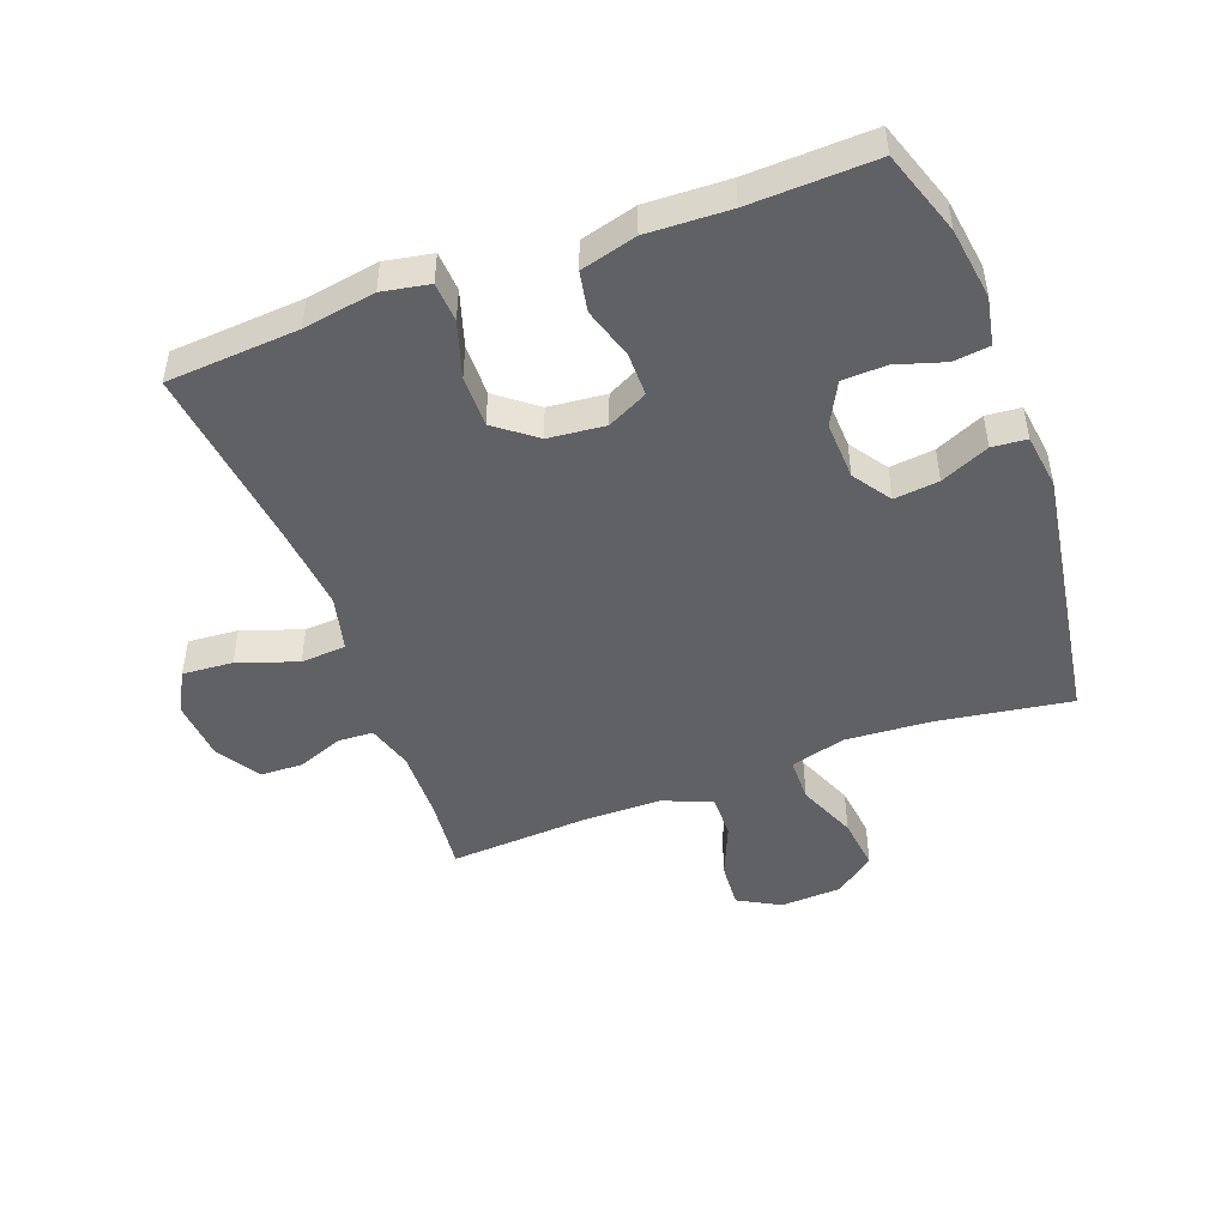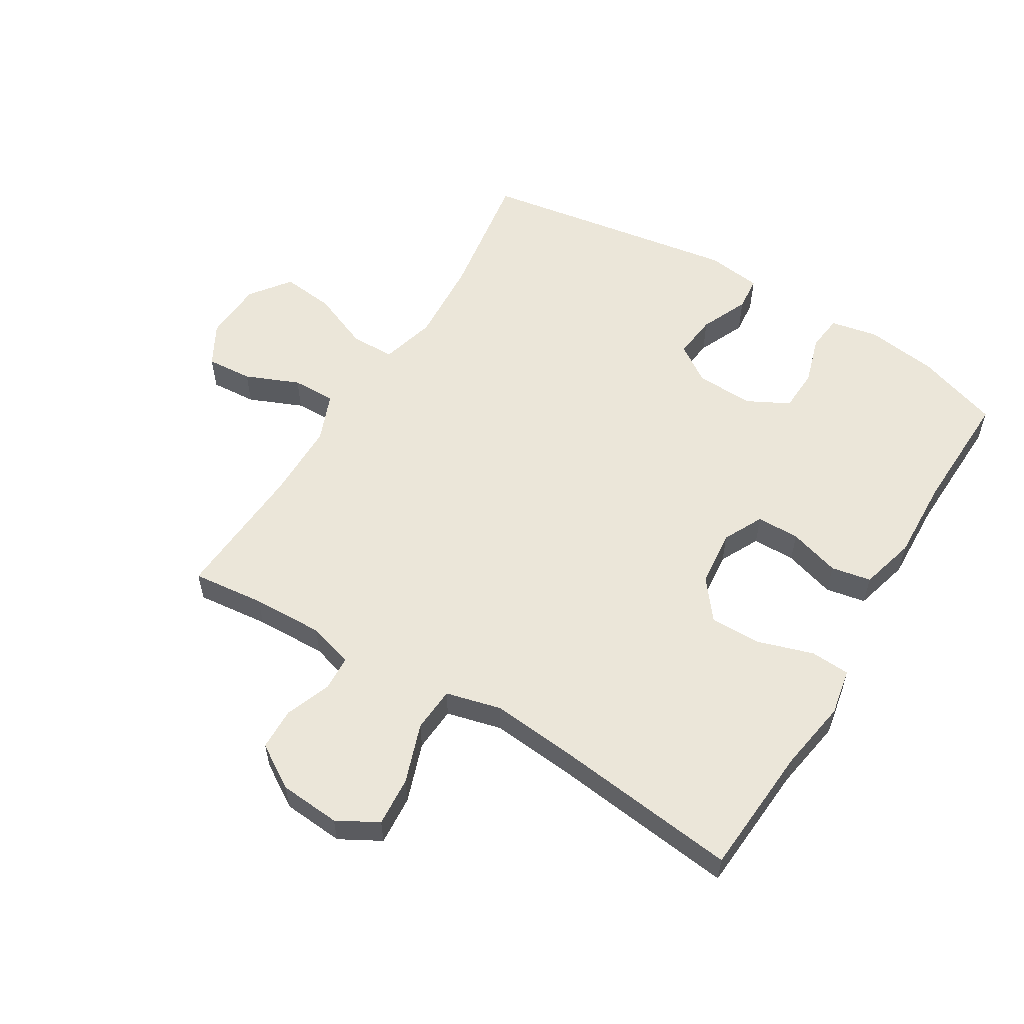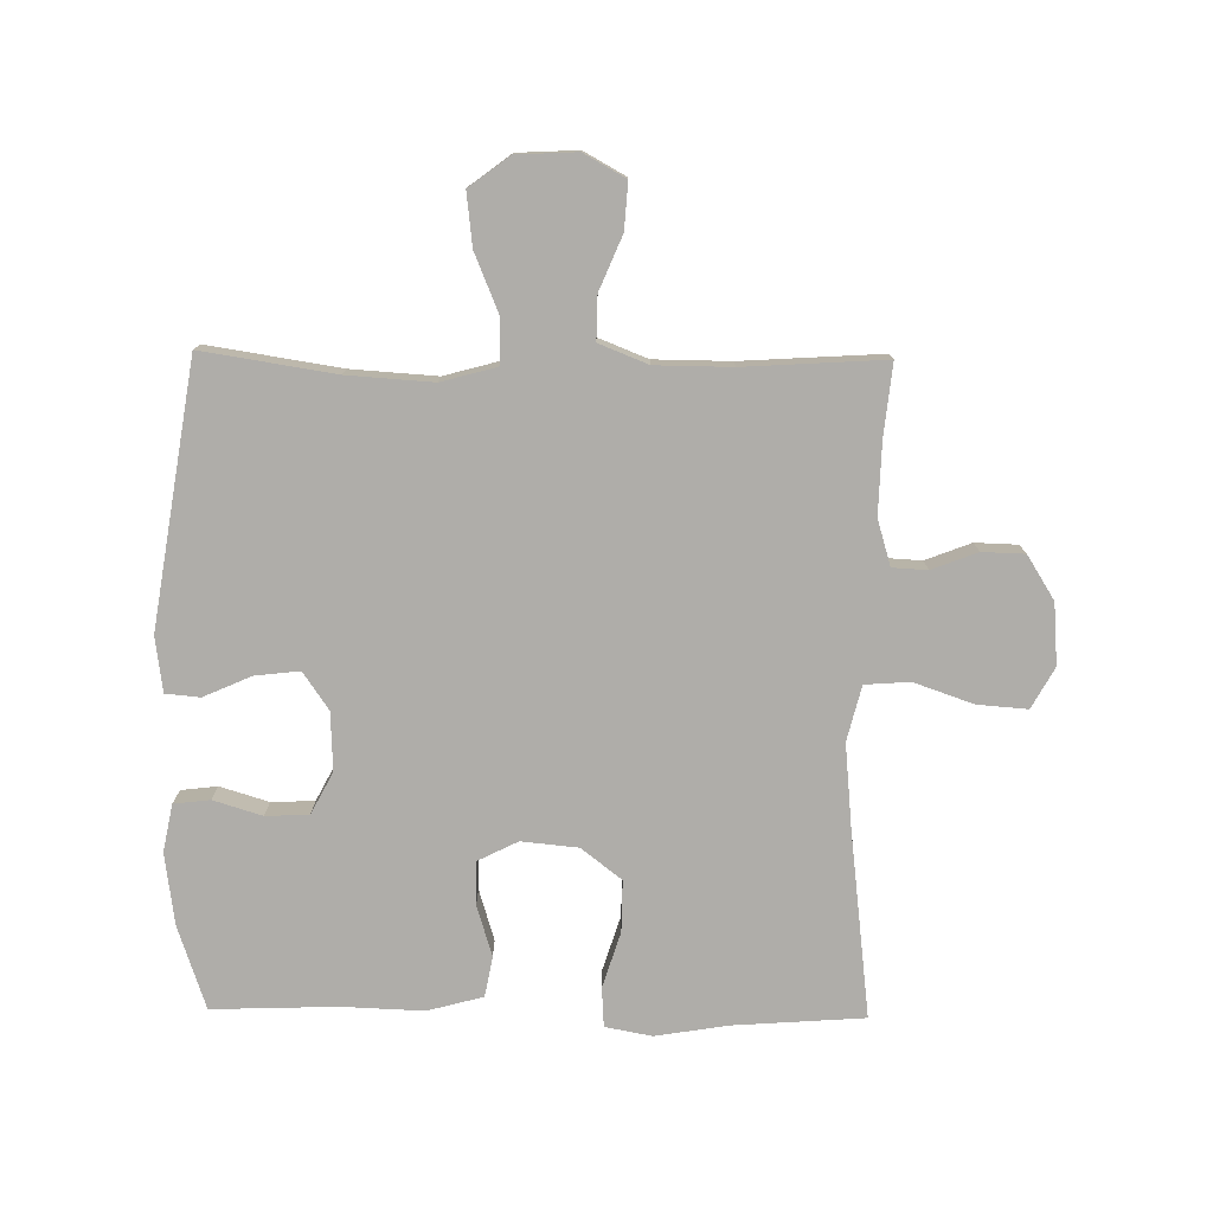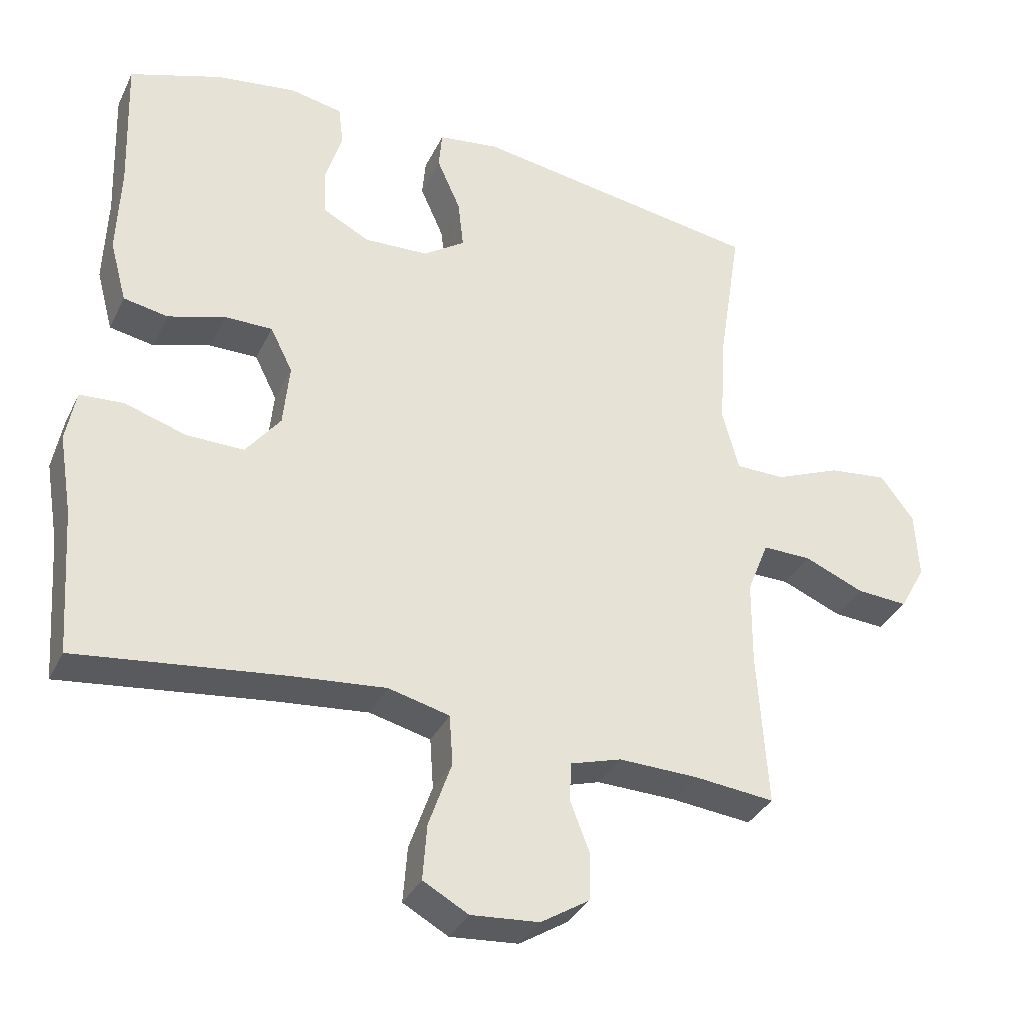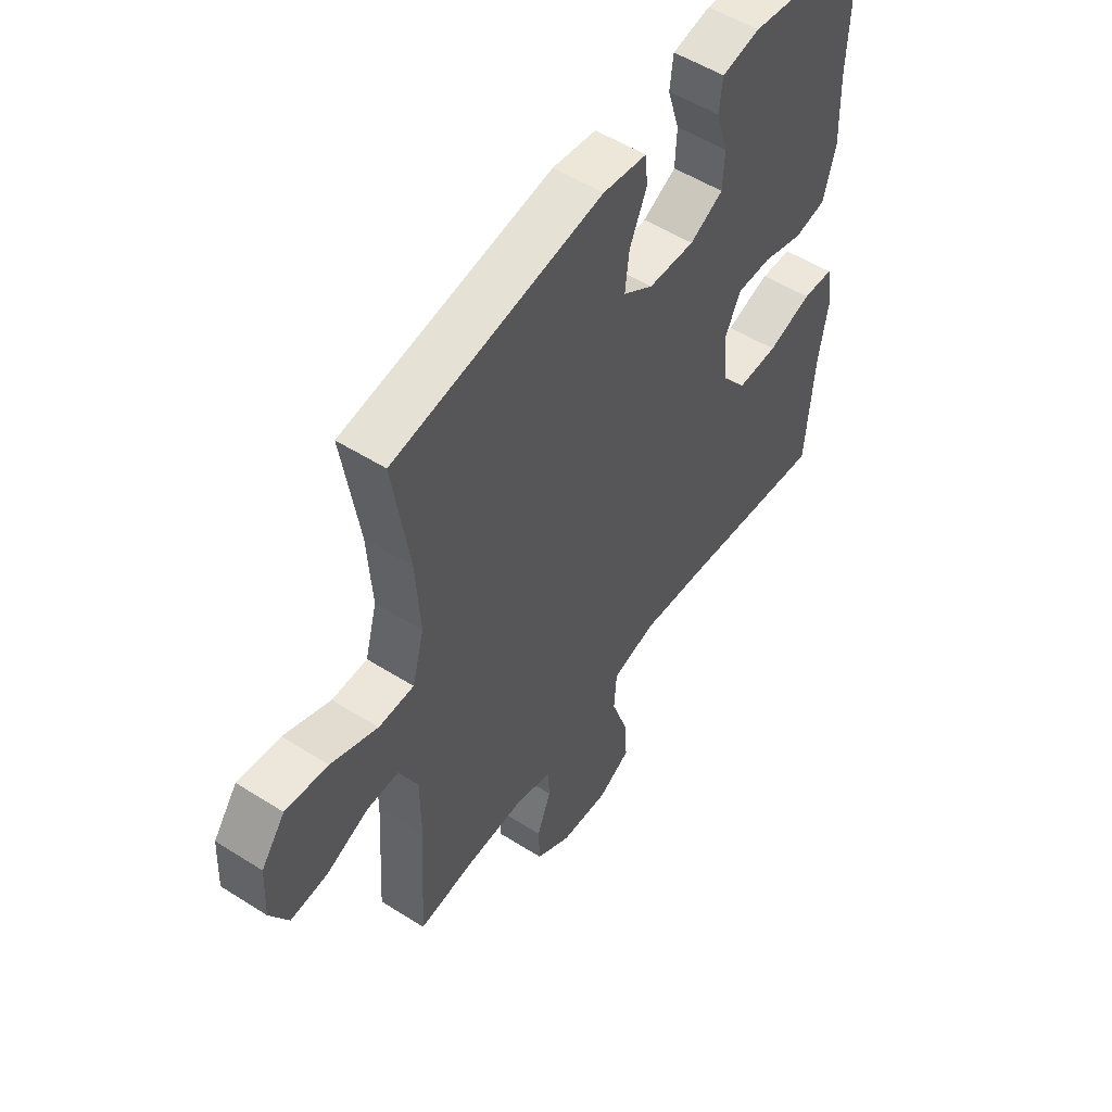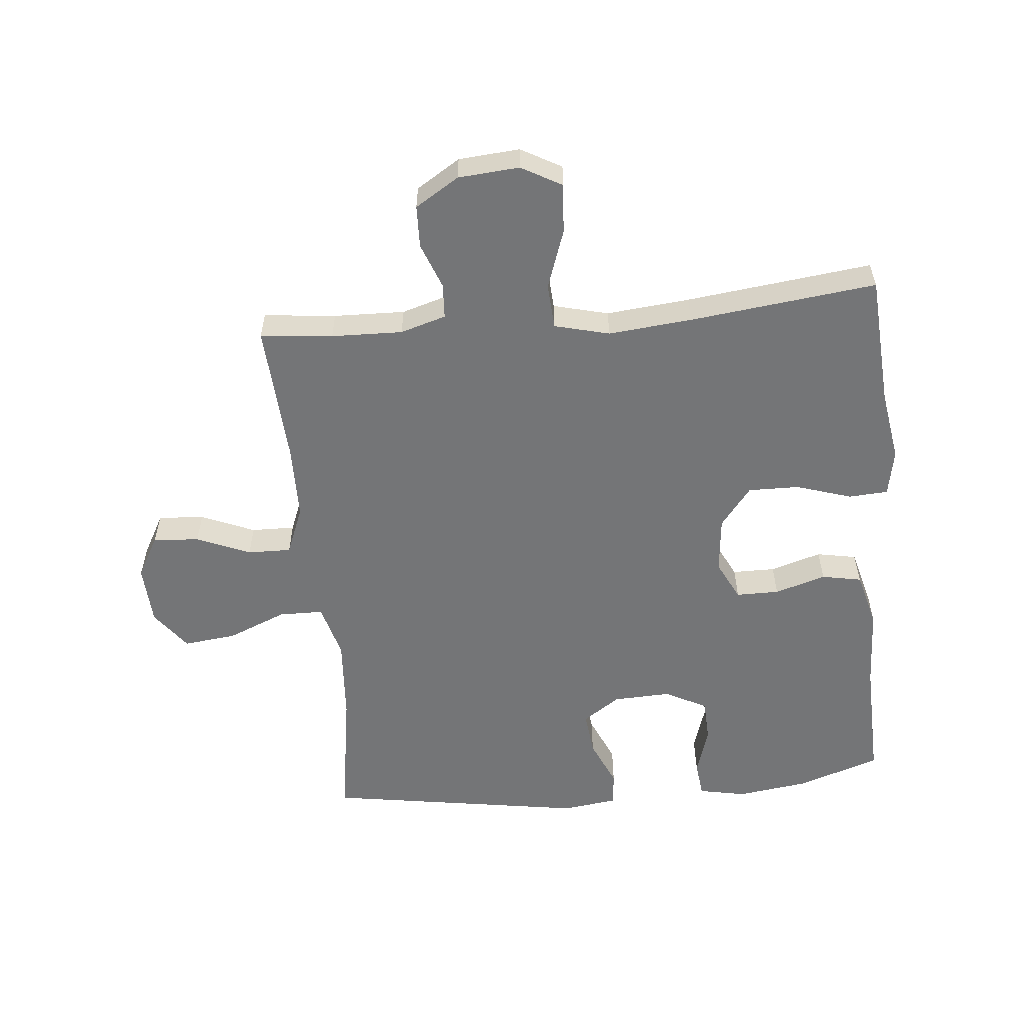
<metadata>
{"format":"obj","ext":"obj","renderer":"f3d","projection":"perspective","resolution":1024,"background":"white","views":[{"elev":-47.7,"azim":-69.6,"up":"+Y"},{"elev":56.6,"azim":-148.8,"up":"+Y"},{"elev":-77.4,"azim":89.2,"up":"+Y"},{"elev":-34.6,"azim":-23.0,"up":"+Z"},{"elev":53.1,"azim":124.2,"up":"+Z"},{"elev":-56.5,"azim":-174.7,"up":"+Y"}]}
</metadata>
<code>
v 0.5 0.07 -0.5
v 0.384 0.07 -0.488
v 0.27 0.07 -0.485
v 0.197 0.07 -0.507
v 0.194 0.07 -0.563
v 0.222 0.07 -0.636
v 0.22 0.07 -0.704
v 0.15 0.07 -0.748
v 0.052 0.07 -0.756
v -0.013 0.07 -0.72
v -0.007 0.07 -0.64
v 0.026 0.07 -0.545
v 0.021 0.07 -0.473
v -0.067 0.07 -0.451
v -0.201 0.07 -0.464
v -0.5 0.07 -0.5
v -0.515 0.07 -0.29
v -0.534 0.07 -0.175
v -0.52 0.07 -0.1
v -0.457 0.07 -0.096
v -0.368 0.07 -0.124
v -0.286 0.07 -0.125
v -0.236 0.07 -0.061
v -0.227 0.07 0.03
v -0.259 0.07 0.094
v -0.328 0.07 0.094
v -0.41 0.07 0.069
v -0.474 0.07 0.081
v -0.498 0.07 0.17
v -0.493 0.07 0.301
v -0.5 0.07 0.5
v -0.367 0.07 0.545
v -0.252 0.07 0.561
v -0.176 0.07 0.546
v -0.169 0.07 0.488
v -0.193 0.07 0.41
v -0.19 0.07 0.341
v -0.123 0.07 0.306
v -0.03 0.07 0.31
v 0.03 0.07 0.351
v 0.022 0.07 0.422
v -0.012 0.07 0.499
v -0.007 0.07 0.554
v 0.081 0.07 0.566
v 0.5 0.07 0.5
v 0.467 0.07 0.288
v 0.458 0.07 0.151
v 0.482 0.07 0.063
v 0.553 0.07 0.062
v 0.647 0.07 0.101
v 0.732 0.07 0.111
v 0.78 0.07 0.047
v 0.785 0.07 -0.05
v 0.748 0.07 -0.117
v 0.674 0.07 -0.112
v 0.588 0.07 -0.076
v 0.518 0.07 -0.075
v 0.487 0.07 -0.153
v 0.486 0.07 -0.275
v 0.5 0 -0.5
v 0.384 0 -0.488
v 0.27 0 -0.485
v 0.197 0 -0.507
v 0.194 0 -0.563
v 0.222 0 -0.636
v 0.22 0 -0.704
v 0.15 0 -0.748
v 0.052 0 -0.756
v -0.013 0 -0.72
v -0.007 0 -0.64
v 0.026 0 -0.545
v 0.021 0 -0.473
v -0.067 0 -0.451
v -0.201 0 -0.464
v -0.5 0 -0.5
v -0.515 0 -0.29
v -0.534 0 -0.175
v -0.52 0 -0.1
v -0.457 0 -0.096
v -0.368 0 -0.124
v -0.286 0 -0.125
v -0.236 0 -0.061
v -0.227 0 0.03
v -0.259 0 0.094
v -0.328 0 0.094
v -0.41 0 0.069
v -0.474 0 0.081
v -0.498 0 0.17
v -0.493 0 0.301
v -0.5 0 0.5
v -0.367 0 0.545
v -0.252 0 0.561
v -0.176 0 0.546
v -0.169 0 0.488
v -0.193 0 0.41
v -0.19 0 0.341
v -0.123 0 0.306
v -0.03 0 0.31
v 0.03 0 0.351
v 0.022 0 0.422
v -0.012 0 0.499
v -0.007 0 0.554
v 0.081 0 0.566
v 0.5 0 0.5
v 0.467 0 0.288
v 0.458 0 0.151
v 0.482 0 0.063
v 0.553 0 0.062
v 0.647 0 0.101
v 0.732 0 0.111
v 0.78 0 0.047
v 0.785 0 -0.05
v 0.748 0 -0.117
v 0.674 0 -0.112
v 0.588 0 -0.076
v 0.518 0 -0.075
v 0.487 0 -0.153
v 0.486 0 -0.275
f 53 54 55 56
f 53 56 57
f 52 53 57
f 49 50 51 52
f 48 49 52 57
f 47 48 57 58
f 43 44 45 46
f 41 42 43 46
f 40 41 46 47
f 39 40 47 58
f 33 34 35 36
f 33 36 37
f 30 31 32 33
f 30 33 37
f 29 30 37 38
f 26 27 28 29
f 25 26 29 38
f 18 19 20 21
f 17 18 21 22
f 15 16 17 22
f 14 15 22 23
f 9 10 11 12
f 9 12 13
f 8 9 13
f 5 6 7 8
f 4 5 8 13
f 3 4 13 14
f 59 1 2
f 24 25 38 39
f 24 39 58 59
f 14 23 24 59
f 2 3 14 59
f 115 114 113 112
f 116 115 112
f 116 112 111
f 111 110 109 108
f 116 111 108 107
f 117 116 107 106
f 105 104 103 102
f 105 102 101 100
f 106 105 100 99
f 117 106 99 98
f 95 94 93 92
f 96 95 92
f 92 91 90 89
f 96 92 89
f 97 96 89 88
f 88 87 86 85
f 97 88 85 84
f 80 79 78 77
f 81 80 77 76
f 81 76 75 74
f 82 81 74 73
f 71 70 69 68
f 72 71 68
f 72 68 67
f 67 66 65 64
f 72 67 64 63
f 73 72 63 62
f 61 60 118
f 98 97 84 83
f 118 117 98 83
f 118 83 82 73
f 118 73 62 61
f 1 60 61 2
f 2 61 62 3
f 3 62 63 4
f 4 63 64 5
f 5 64 65 6
f 6 65 66 7
f 7 66 67 8
f 8 67 68 9
f 9 68 69 10
f 10 69 70 11
f 11 70 71 12
f 12 71 72 13
f 13 72 73 14
f 14 73 74 15
f 15 74 75 16
f 16 75 76 17
f 17 76 77 18
f 18 77 78 19
f 19 78 79 20
f 20 79 80 21
f 21 80 81 22
f 22 81 82 23
f 23 82 83 24
f 24 83 84 25
f 25 84 85 26
f 26 85 86 27
f 27 86 87 28
f 28 87 88 29
f 29 88 89 30
f 30 89 90 31
f 31 90 91 32
f 32 91 92 33
f 33 92 93 34
f 34 93 94 35
f 35 94 95 36
f 36 95 96 37
f 37 96 97 38
f 38 97 98 39
f 39 98 99 40
f 40 99 100 41
f 41 100 101 42
f 42 101 102 43
f 43 102 103 44
f 44 103 104 45
f 45 104 105 46
f 46 105 106 47
f 47 106 107 48
f 48 107 108 49
f 49 108 109 50
f 50 109 110 51
f 51 110 111 52
f 52 111 112 53
f 53 112 113 54
f 54 113 114 55
f 55 114 115 56
f 56 115 116 57
f 57 116 117 58
f 58 117 118 59
f 59 118 60 1

</code>
